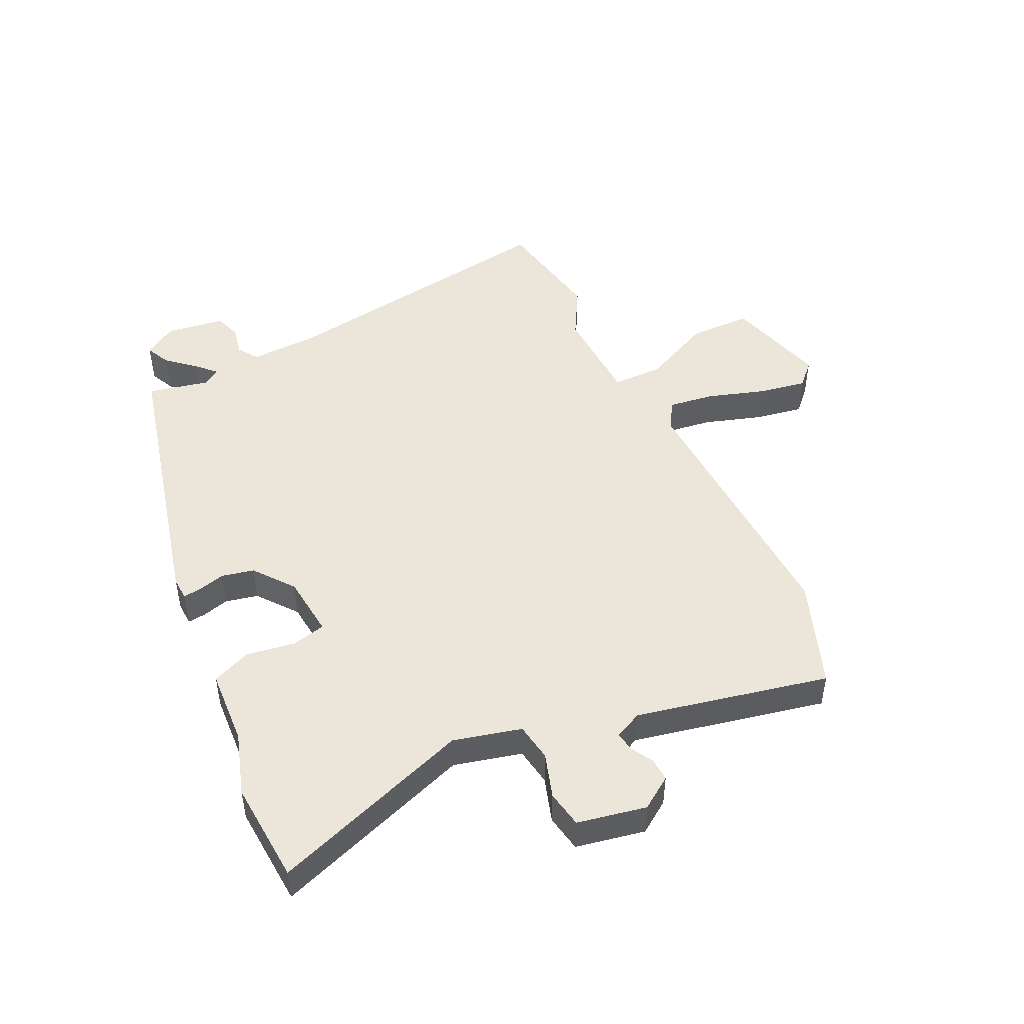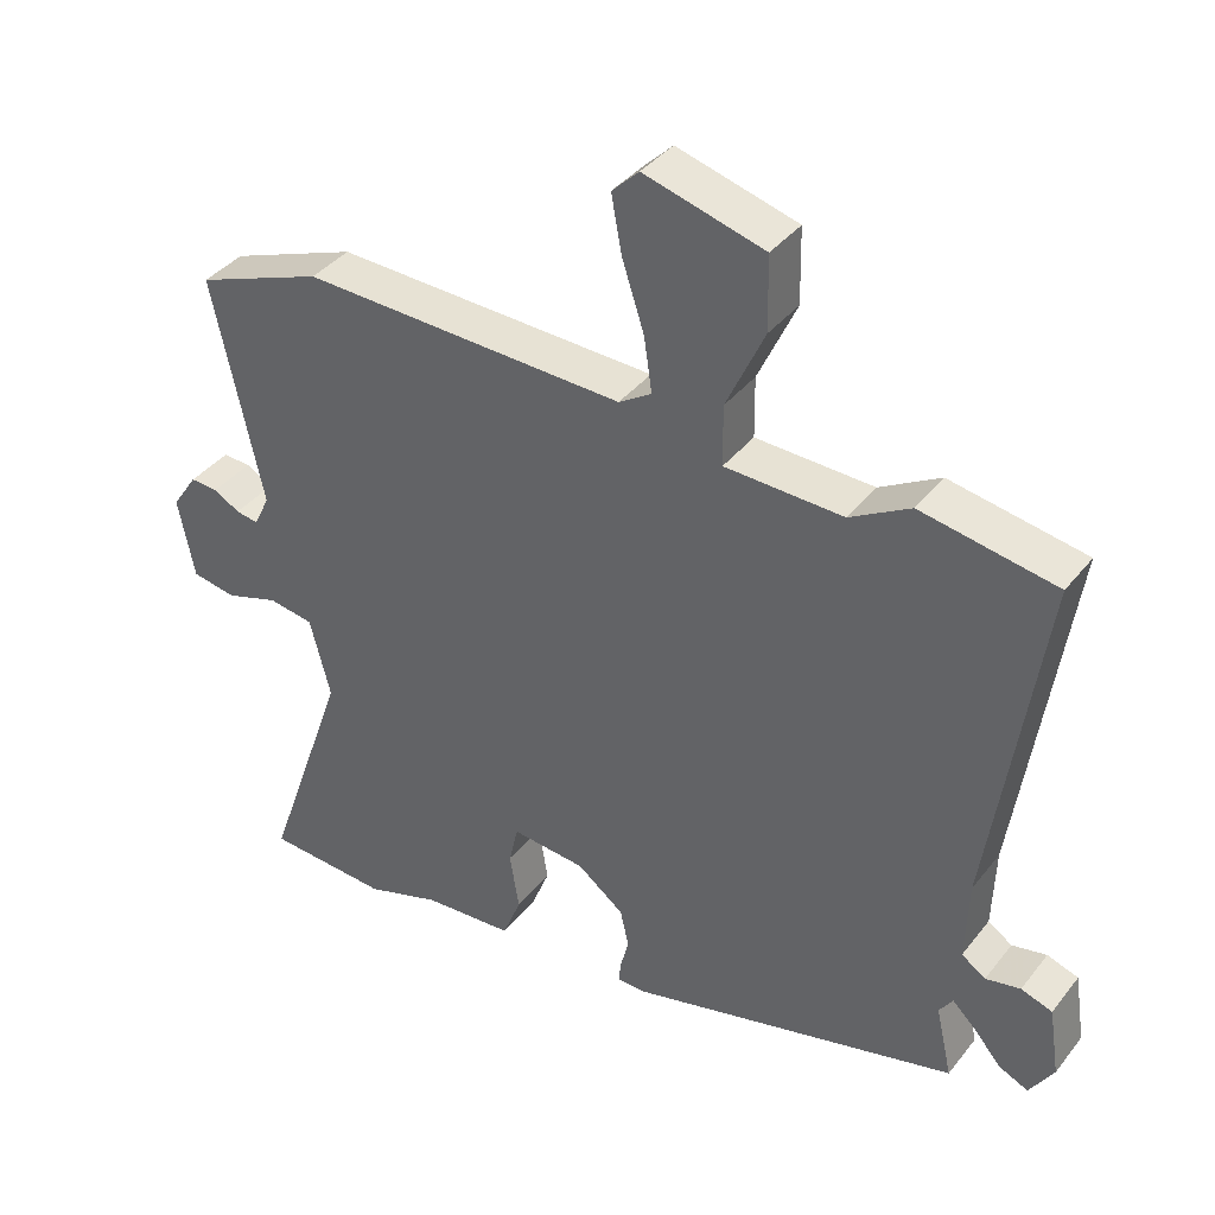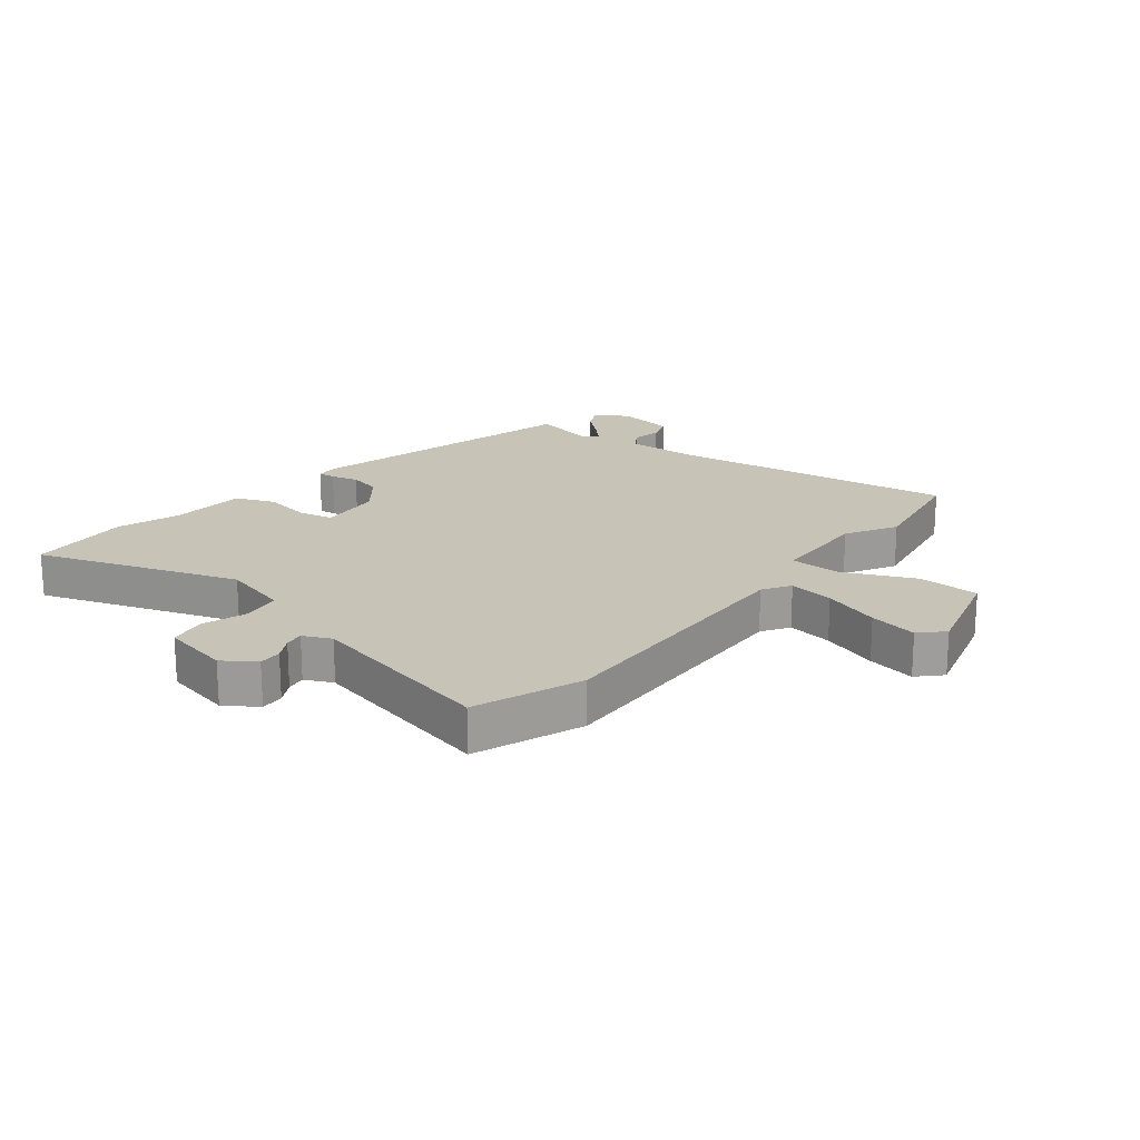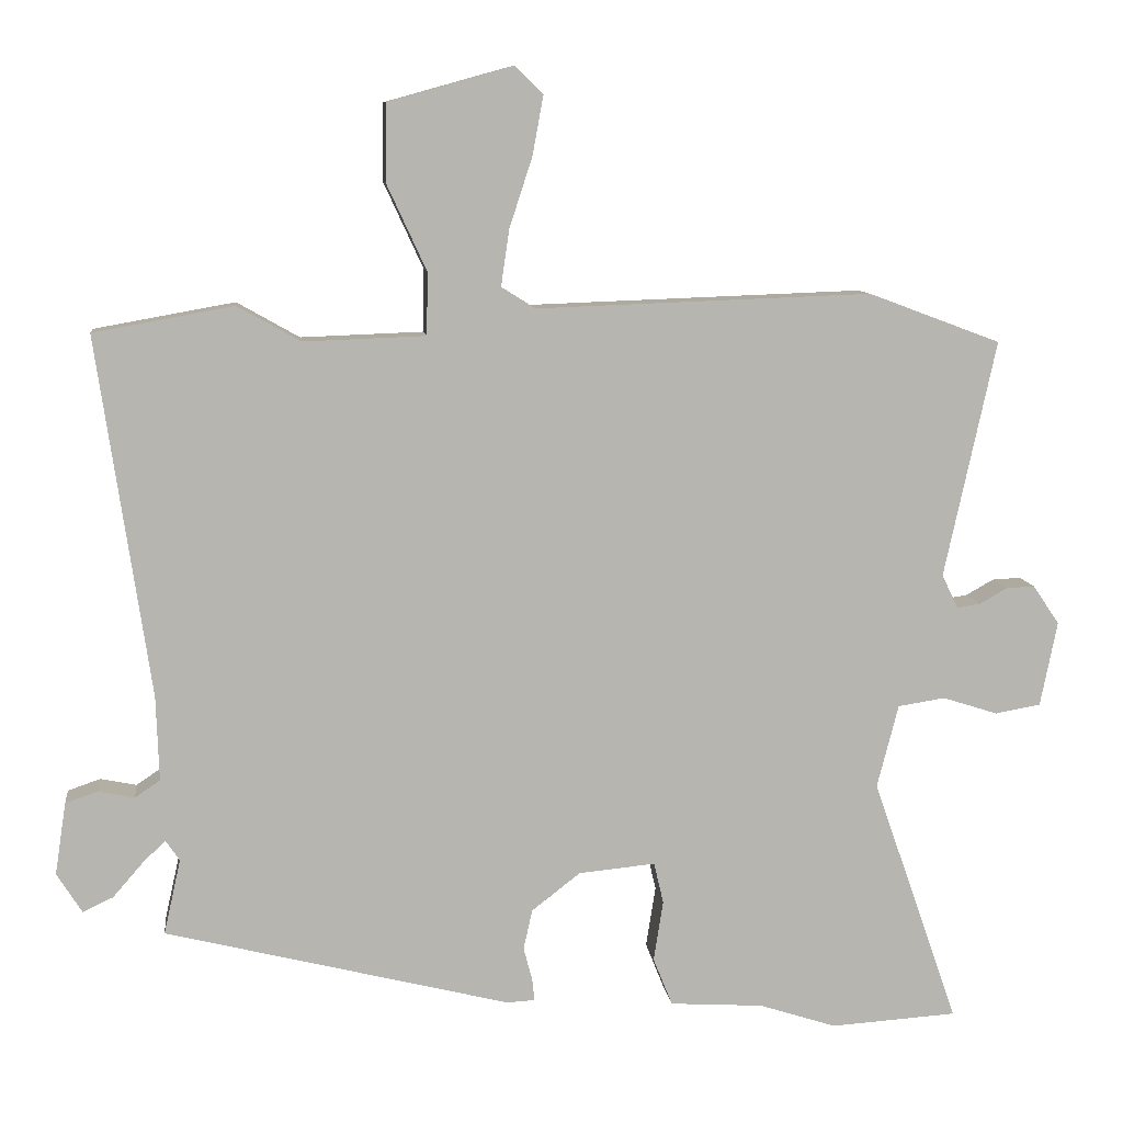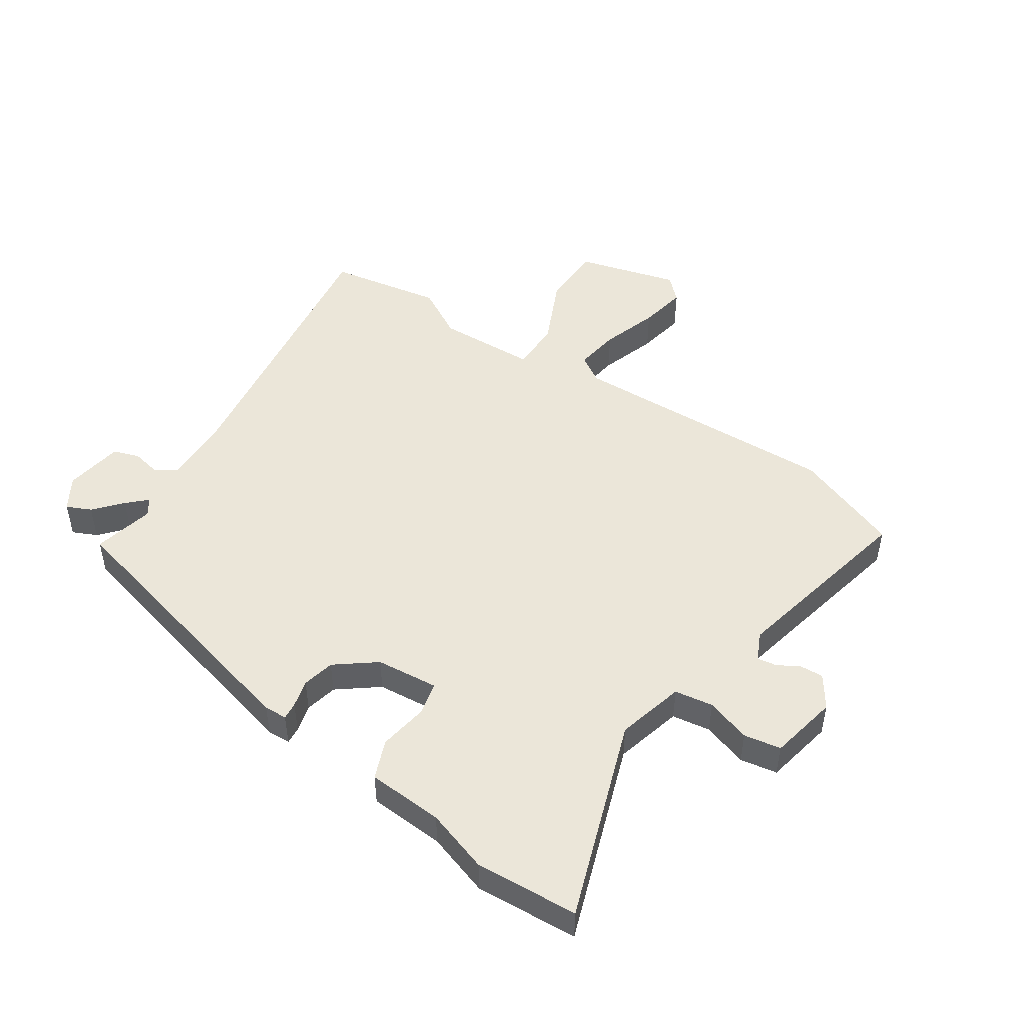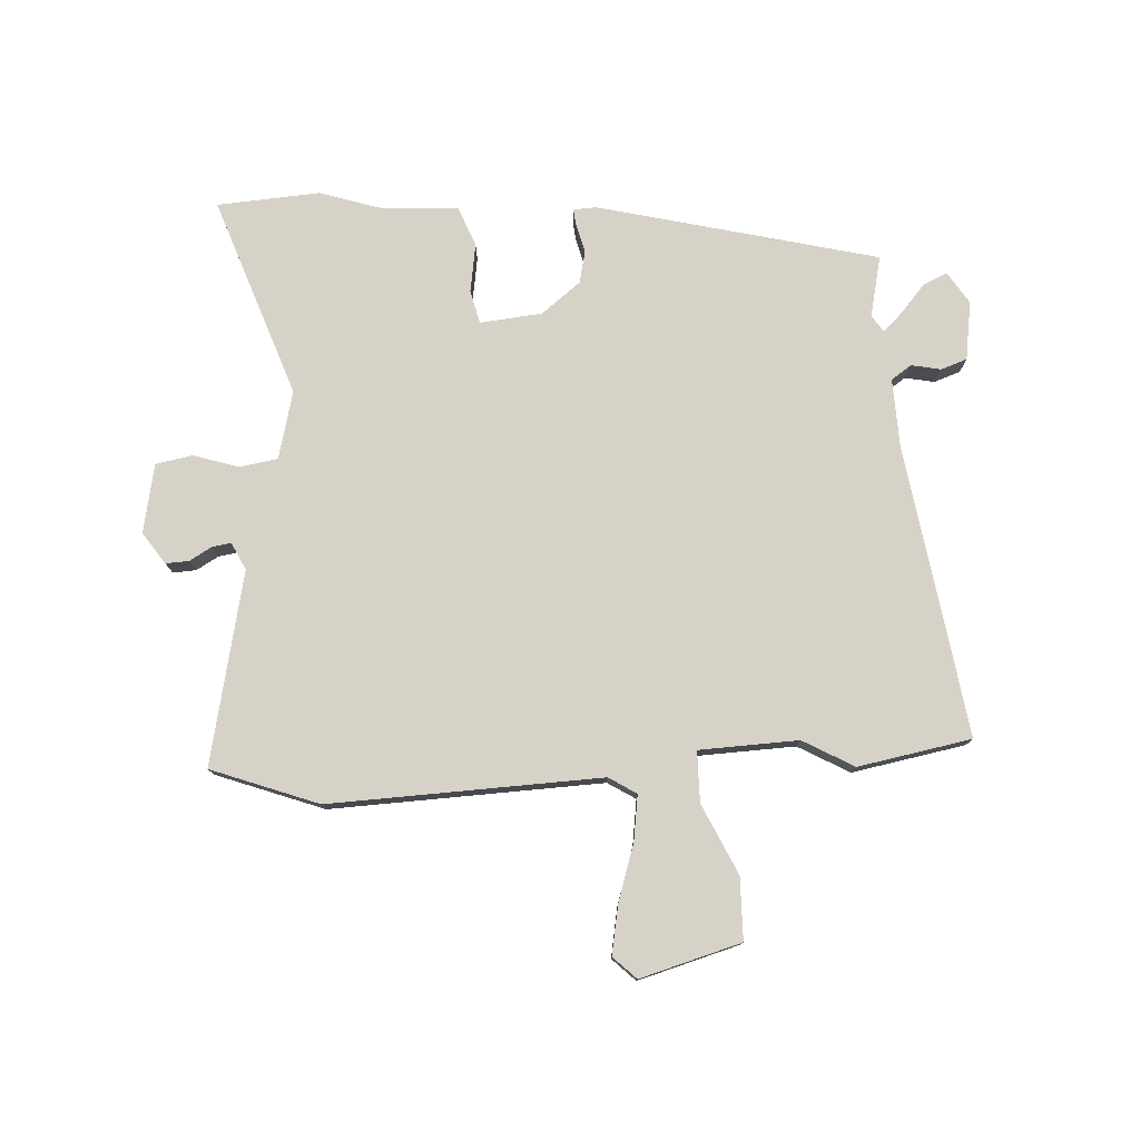
<metadata>
{"format":"obj","ext":"obj","renderer":"f3d","projection":"perspective","resolution":1024,"background":"white","views":[{"elev":48.0,"azim":-115.8,"up":"+Y"},{"elev":38.3,"azim":33.7,"up":"+Z"},{"elev":19.8,"azim":-51.3,"up":"+Y"},{"elev":9.4,"azim":173.1,"up":"+Z"},{"elev":48.4,"azim":-146.2,"up":"+Y"},{"elev":77.5,"azim":-3.4,"up":"+Y"}]}
</metadata>
<code>
v 0.415 0.07 0.515
v 0.605 0.07 0.481
v 0.533 0.07 -0.007
v 0.529 0.07 -0.122
v 0.563 0.07 -0.145
v 0.612 0.07 -0.135
v 0.656 0.07 -0.15
v 0.671 0.07 -0.248
v 0.637 0.07 -0.302
v 0.596 0.07 -0.283
v 0.556 0.07 -0.237
v 0.524 0.07 -0.206
v 0.505 0.07 -0.234
v 0.528 0.07 -0.336
v 0.06 0.07 -0.453
v 0.022 0.07 -0.451
v 0.025 0.07 -0.422
v 0.037 0.07 -0.376
v 0.025 0.07 -0.322
v -0.041 0.07 -0.271
v -0.145 0.07 -0.261
v -0.158 0.07 -0.317
v -0.145 0.07 -0.399
v -0.171 0.07 -0.464
v -0.298 0.07 -0.472
v -0.403 0.07 -0.506
v -0.575 0.07 -0.495
v -0.458 0.07 -0.16
v -0.487 0.07 -0.047
v -0.551 0.07 -0.037
v -0.626 0.07 -0.061
v -0.688 0.07 -0.05
v -0.711 0.07 0.065
v -0.675 0.07 0.118
v -0.636 0.07 0.116
v -0.599 0.07 0.095
v -0.567 0.07 0.09
v -0.545 0.07 0.136
v -0.615 0.07 0.457
v -0.436 0.07 0.524
v 0.019 0.07 0.508
v 0.065 0.07 0.537
v 0.054 0.07 0.613
v 0.023 0.07 0.708
v 0.008 0.07 0.789
v 0.046 0.07 0.826
v 0.215 0.07 0.779
v 0.217 0.07 0.675
v 0.163 0.07 0.558
v 0.164 0.07 0.473
v 0.33 0.07 0.467
v 0.415 0 0.515
v 0.605 0 0.481
v 0.533 0 -0.007
v 0.529 0 -0.122
v 0.563 0 -0.145
v 0.612 0 -0.135
v 0.656 0 -0.15
v 0.671 0 -0.248
v 0.637 0 -0.302
v 0.596 0 -0.283
v 0.556 0 -0.237
v 0.524 0 -0.206
v 0.505 0 -0.234
v 0.528 0 -0.336
v 0.06 0 -0.453
v 0.022 0 -0.451
v 0.025 0 -0.422
v 0.037 0 -0.376
v 0.025 0 -0.322
v -0.041 0 -0.271
v -0.145 0 -0.261
v -0.158 0 -0.317
v -0.145 0 -0.399
v -0.171 0 -0.464
v -0.298 0 -0.472
v -0.403 0 -0.506
v -0.575 0 -0.495
v -0.458 0 -0.16
v -0.487 0 -0.047
v -0.551 0 -0.037
v -0.626 0 -0.061
v -0.688 0 -0.05
v -0.711 0 0.065
v -0.675 0 0.118
v -0.636 0 0.116
v -0.599 0 0.095
v -0.567 0 0.09
v -0.545 0 0.136
v -0.615 0 0.457
v -0.436 0 0.524
v 0.019 0 0.508
v 0.065 0 0.537
v 0.054 0 0.613
v 0.023 0 0.708
v 0.008 0 0.789
v 0.046 0 0.826
v 0.215 0 0.779
v 0.217 0 0.675
v 0.163 0 0.558
v 0.164 0 0.473
v 0.33 0 0.467
f 46 47 48 49
f 46 49 50
f 43 44 45 46
f 42 43 46 50
f 41 42 50
f 38 39 40 41
f 37 38 41 50
f 33 34 35 36
f 33 36 37
f 30 31 32 33
f 29 30 33 37
f 25 26 27 28
f 25 28 29
f 22 23 24 25
f 21 22 25 29
f 20 21 29 37
f 15 16 17 18
f 13 14 15 18
f 12 13 18 19
f 8 9 10 11
f 8 11 12
f 5 6 7 8
f 4 5 8 12
f 3 4 12 19
f 51 1 2 3
f 20 37 50 51
f 3 19 20 51
f 100 99 98 97
f 101 100 97
f 97 96 95 94
f 101 97 94 93
f 101 93 92
f 92 91 90 89
f 101 92 89 88
f 87 86 85 84
f 88 87 84
f 84 83 82 81
f 88 84 81 80
f 79 78 77 76
f 80 79 76
f 76 75 74 73
f 80 76 73 72
f 88 80 72 71
f 69 68 67 66
f 69 66 65 64
f 70 69 64 63
f 62 61 60 59
f 63 62 59
f 59 58 57 56
f 63 59 56 55
f 70 63 55 54
f 54 53 52 102
f 102 101 88 71
f 102 71 70 54
f 1 52 53 2
f 2 53 54 3
f 3 54 55 4
f 4 55 56 5
f 5 56 57 6
f 6 57 58 7
f 7 58 59 8
f 8 59 60 9
f 9 60 61 10
f 10 61 62 11
f 11 62 63 12
f 12 63 64 13
f 13 64 65 14
f 14 65 66 15
f 15 66 67 16
f 16 67 68 17
f 17 68 69 18
f 18 69 70 19
f 19 70 71 20
f 20 71 72 21
f 21 72 73 22
f 22 73 74 23
f 23 74 75 24
f 24 75 76 25
f 25 76 77 26
f 26 77 78 27
f 27 78 79 28
f 28 79 80 29
f 29 80 81 30
f 30 81 82 31
f 31 82 83 32
f 32 83 84 33
f 33 84 85 34
f 34 85 86 35
f 35 86 87 36
f 36 87 88 37
f 37 88 89 38
f 38 89 90 39
f 39 90 91 40
f 40 91 92 41
f 41 92 93 42
f 42 93 94 43
f 43 94 95 44
f 44 95 96 45
f 45 96 97 46
f 46 97 98 47
f 47 98 99 48
f 48 99 100 49
f 49 100 101 50
f 50 101 102 51
f 51 102 52 1

</code>
